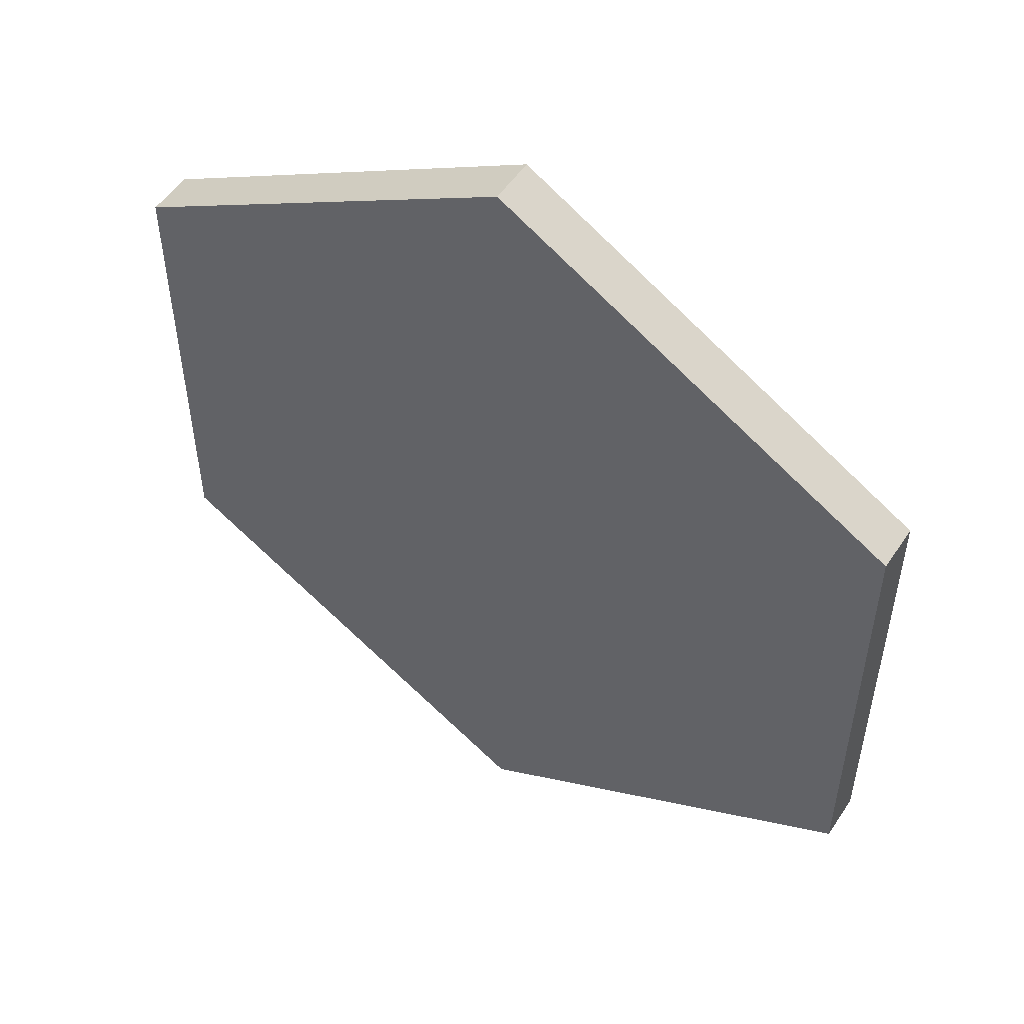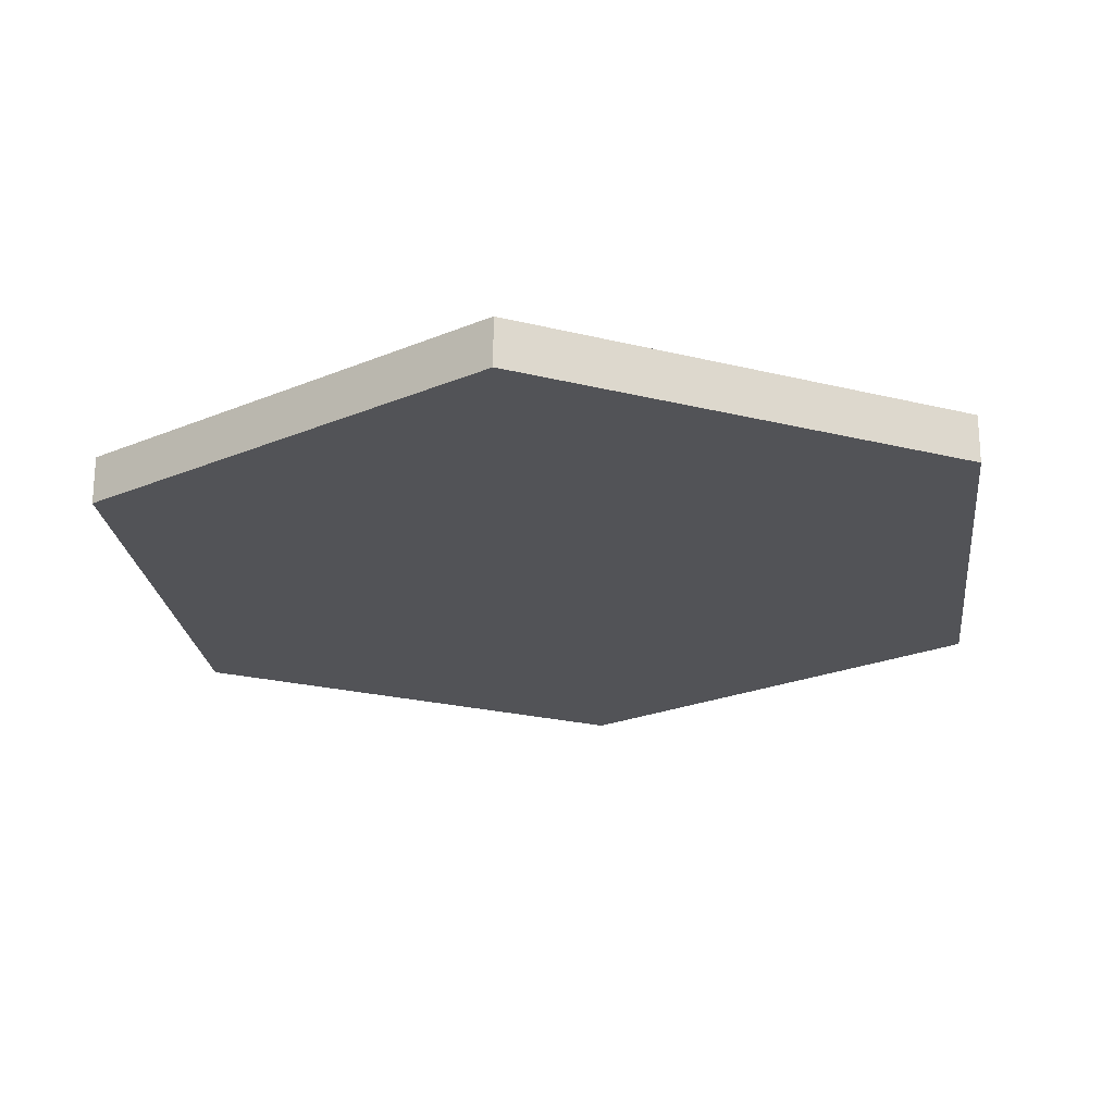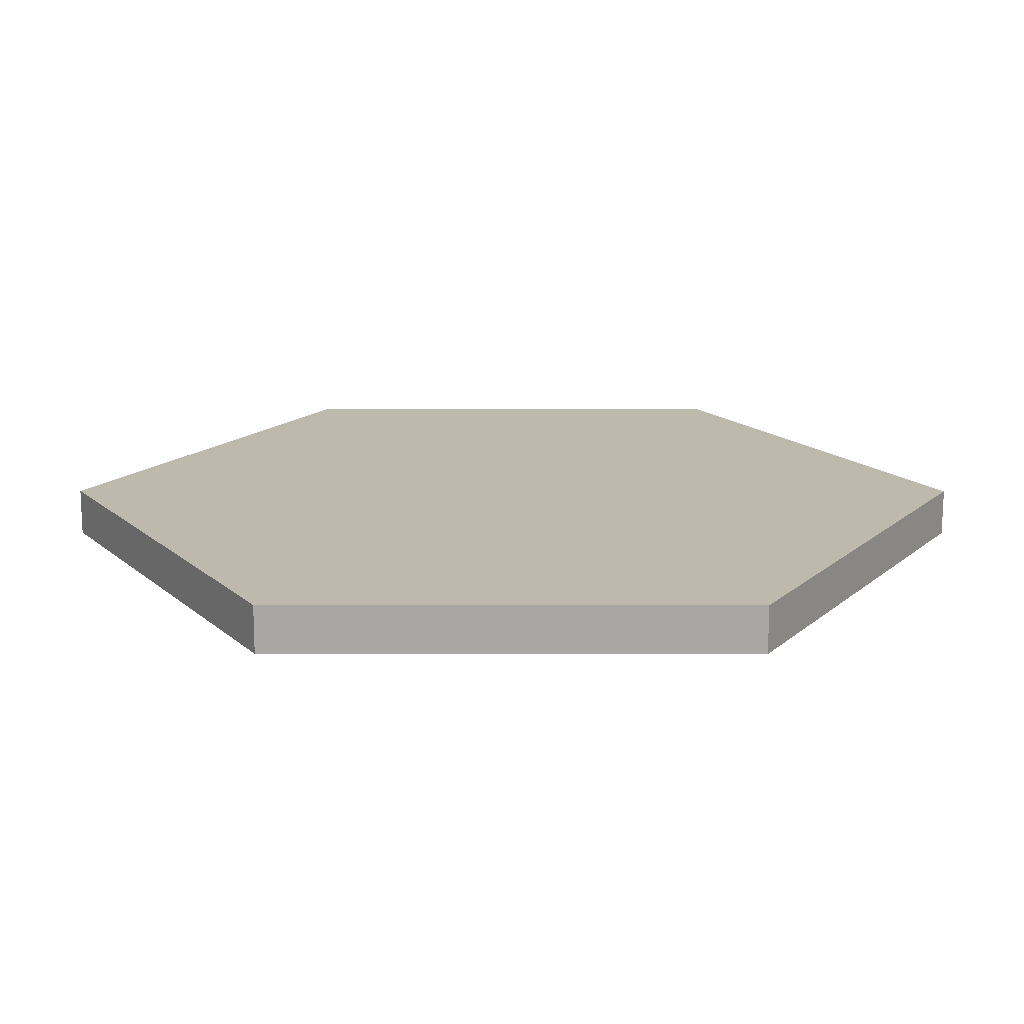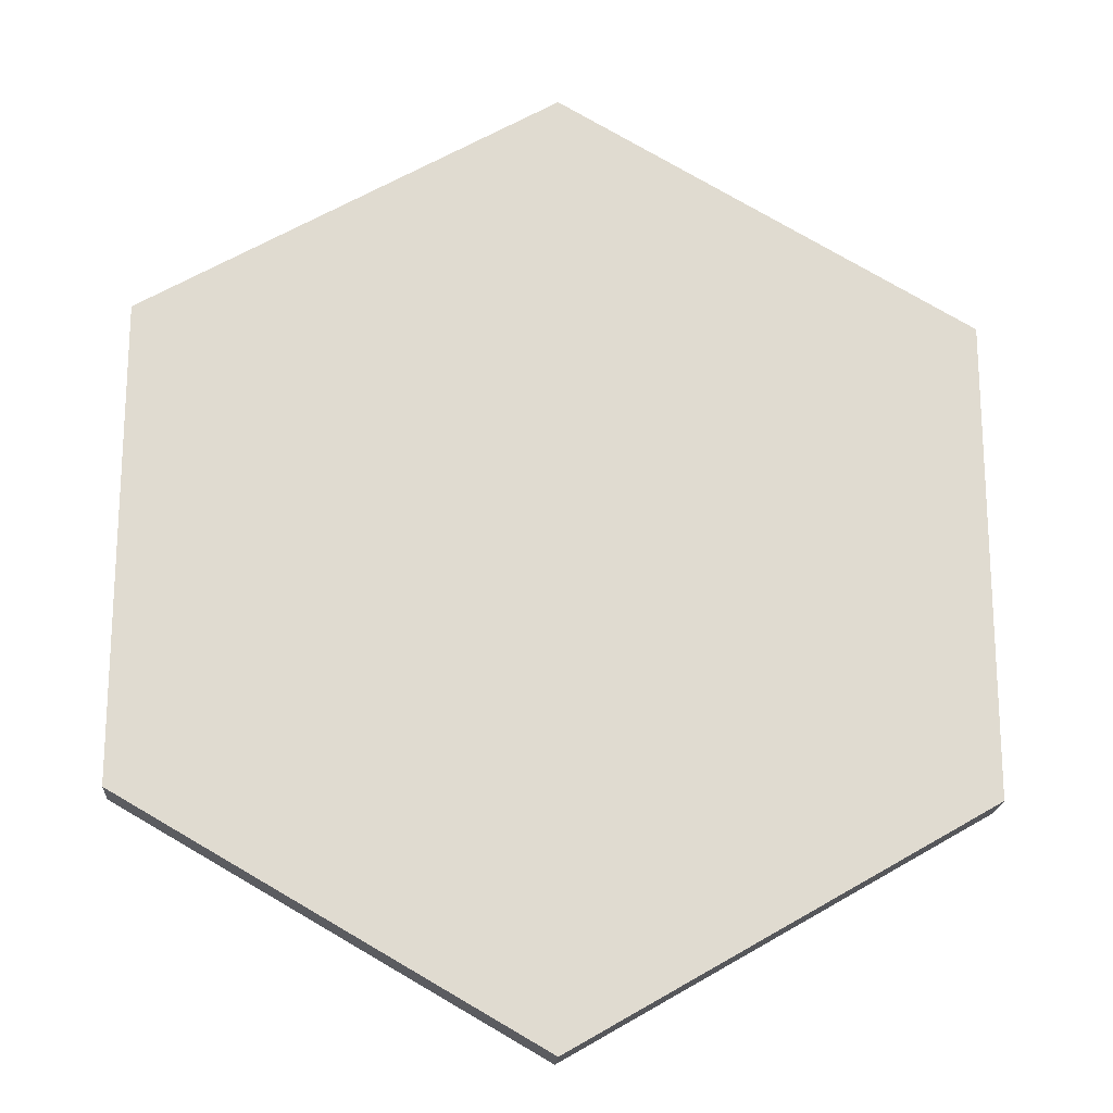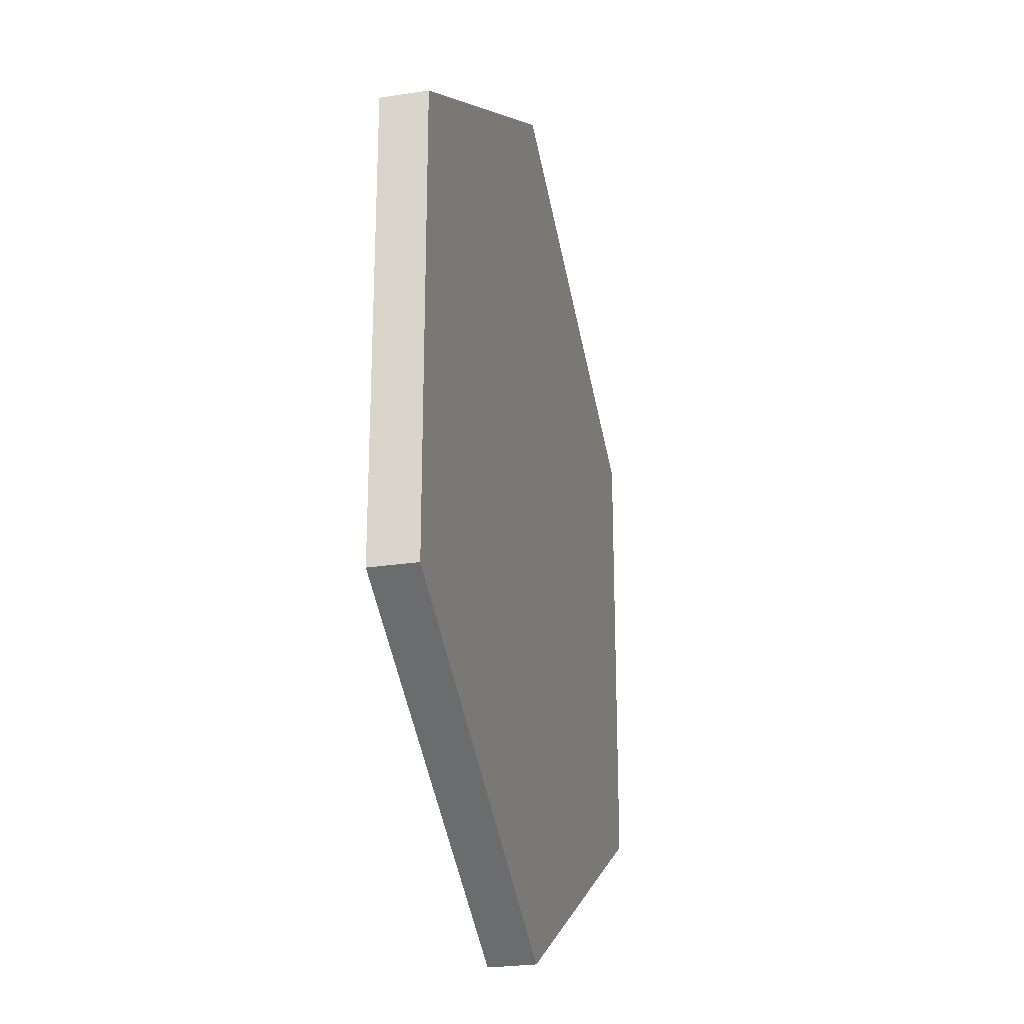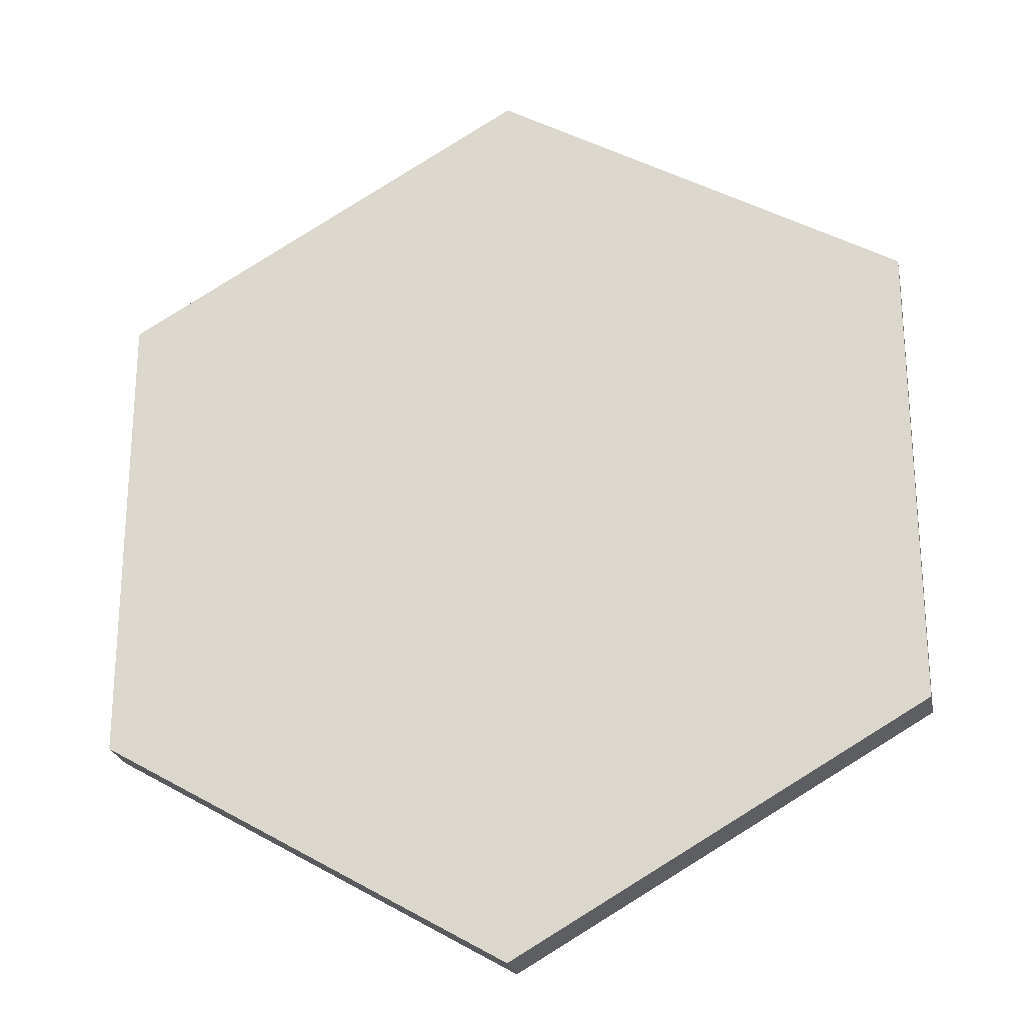
<metadata>
{"format":"obj","ext":"obj","renderer":"f3d","projection":"perspective","resolution":1024,"background":"white","views":[{"elev":52.5,"azim":-147.1,"up":"+Z"},{"elev":-22.3,"azim":6.4,"up":"+Y"},{"elev":15.3,"azim":-89.9,"up":"+Y"},{"elev":-19.5,"azim":-3.7,"up":"+Z"},{"elev":-25.3,"azim":104.0,"up":"+Z"},{"elev":-23.9,"azim":-168.8,"up":"+Z"}]}
</metadata>
<code>
g Mesh1 Model
v 0.866 0 -0.5
v 0.866 0 0.5
v -1.225e-16 0 1
v -0.866 0 0.5
v -0.866 0 -0.5
v 0 0 -1
f 1 2 3 4 5 6
v 0.866 0.1 -0.5
v 0.866 0.1 0.5
f 2 1 7 8
v 0 0.1 -1
f 1 6 9 7
v -0.866 0.1 -0.5
f 6 5 10 9
v -0.866 0.1 0.5
f 5 4 11 10
v -1.225e-16 0.1 1
f 4 3 12 11
f 3 2 8 12
f 8 7 9 10 11 12

</code>
